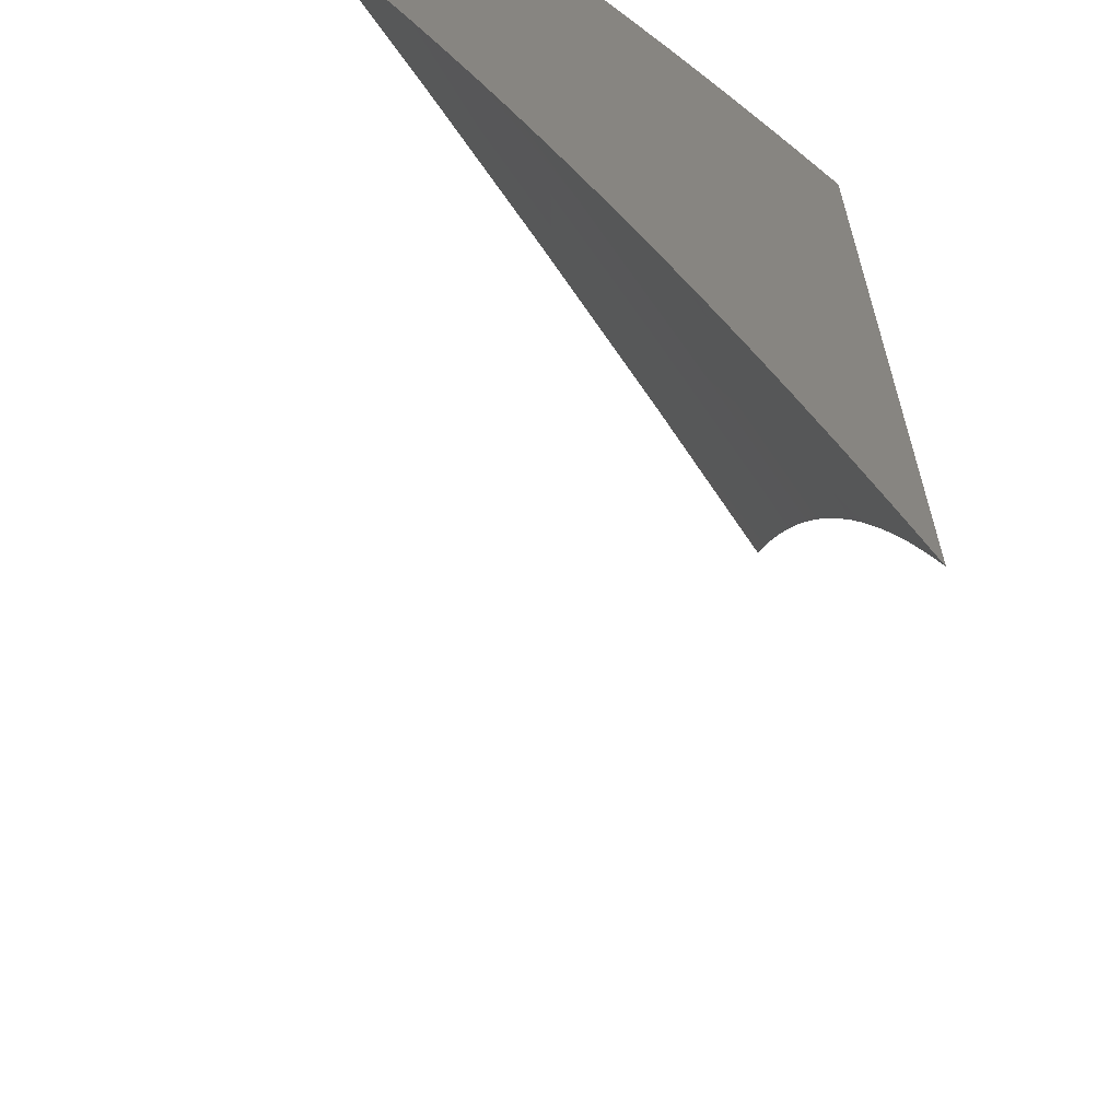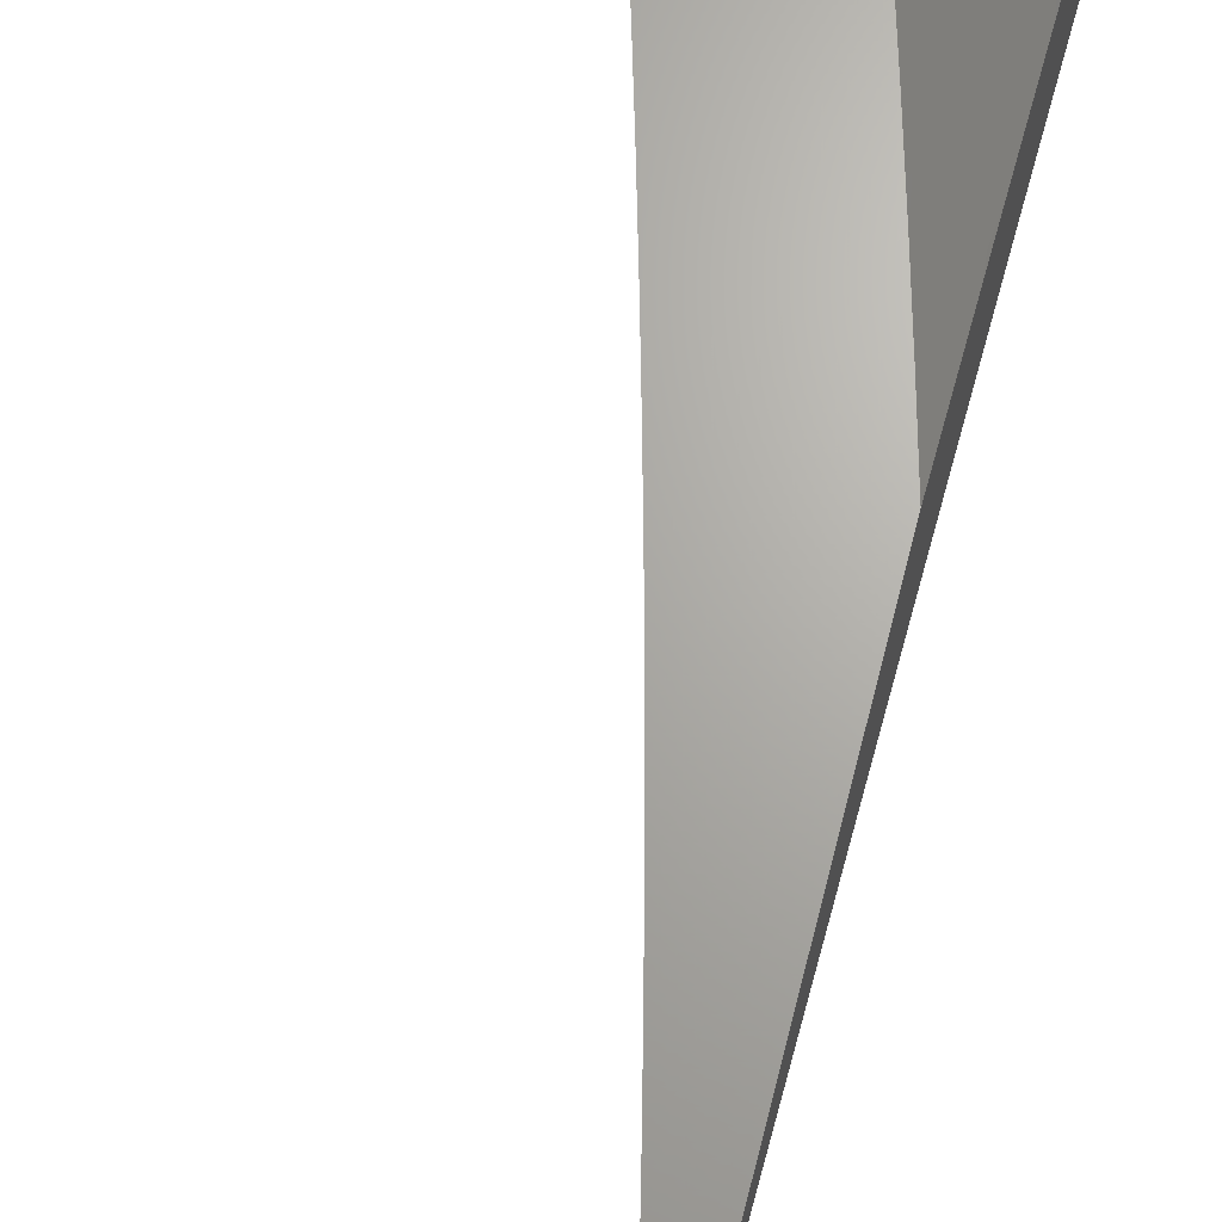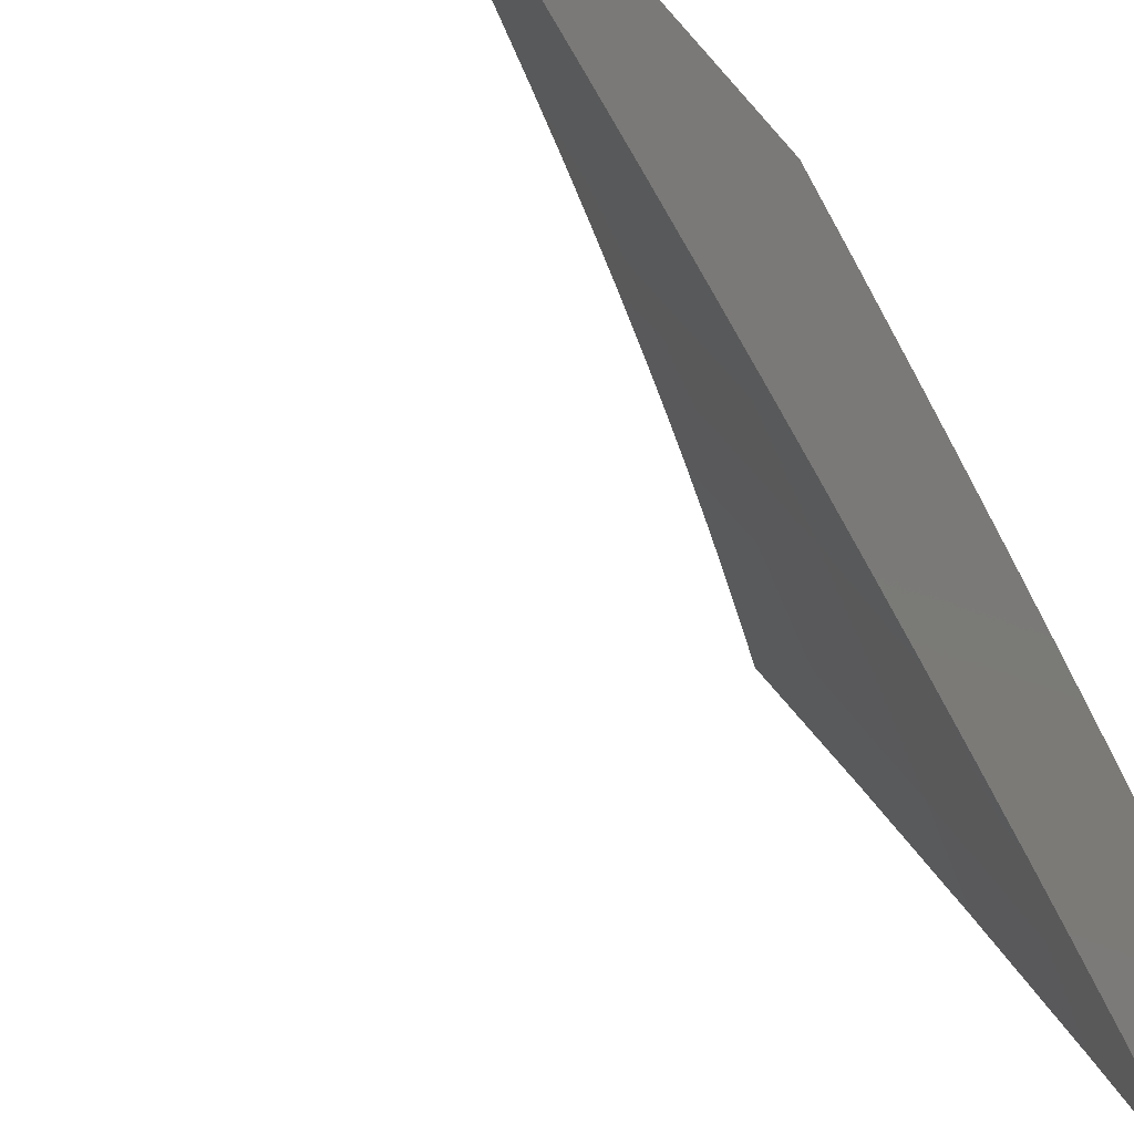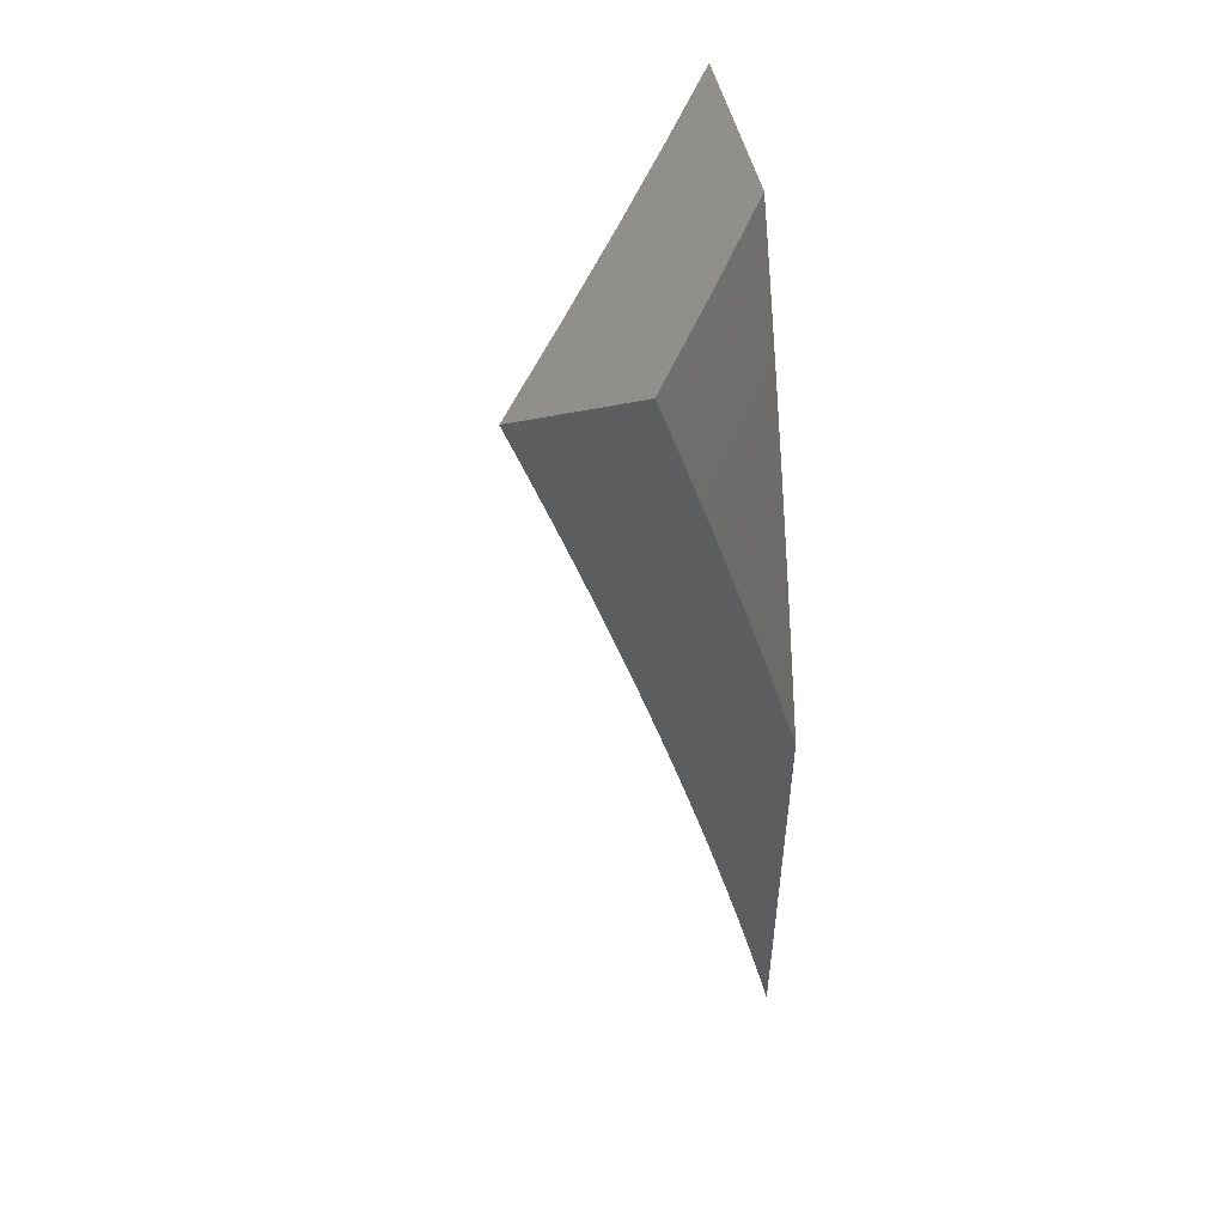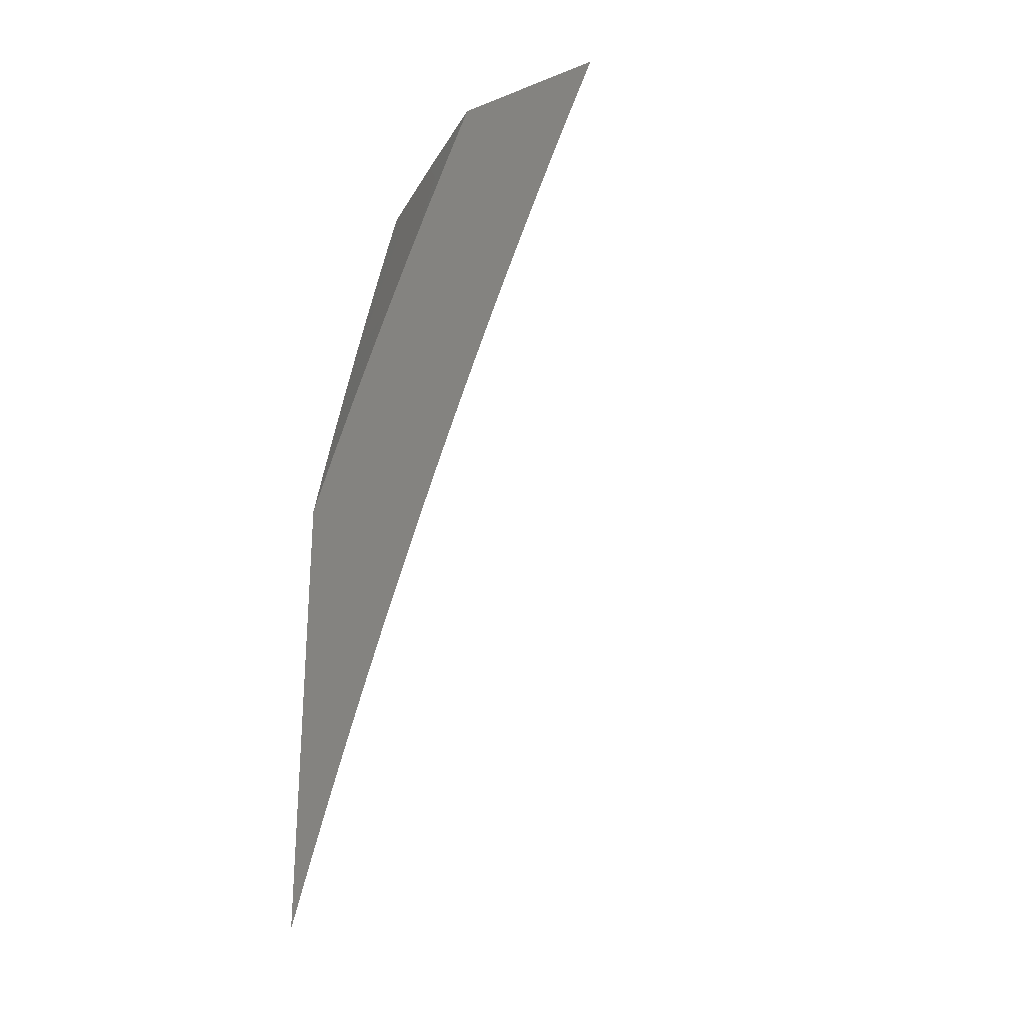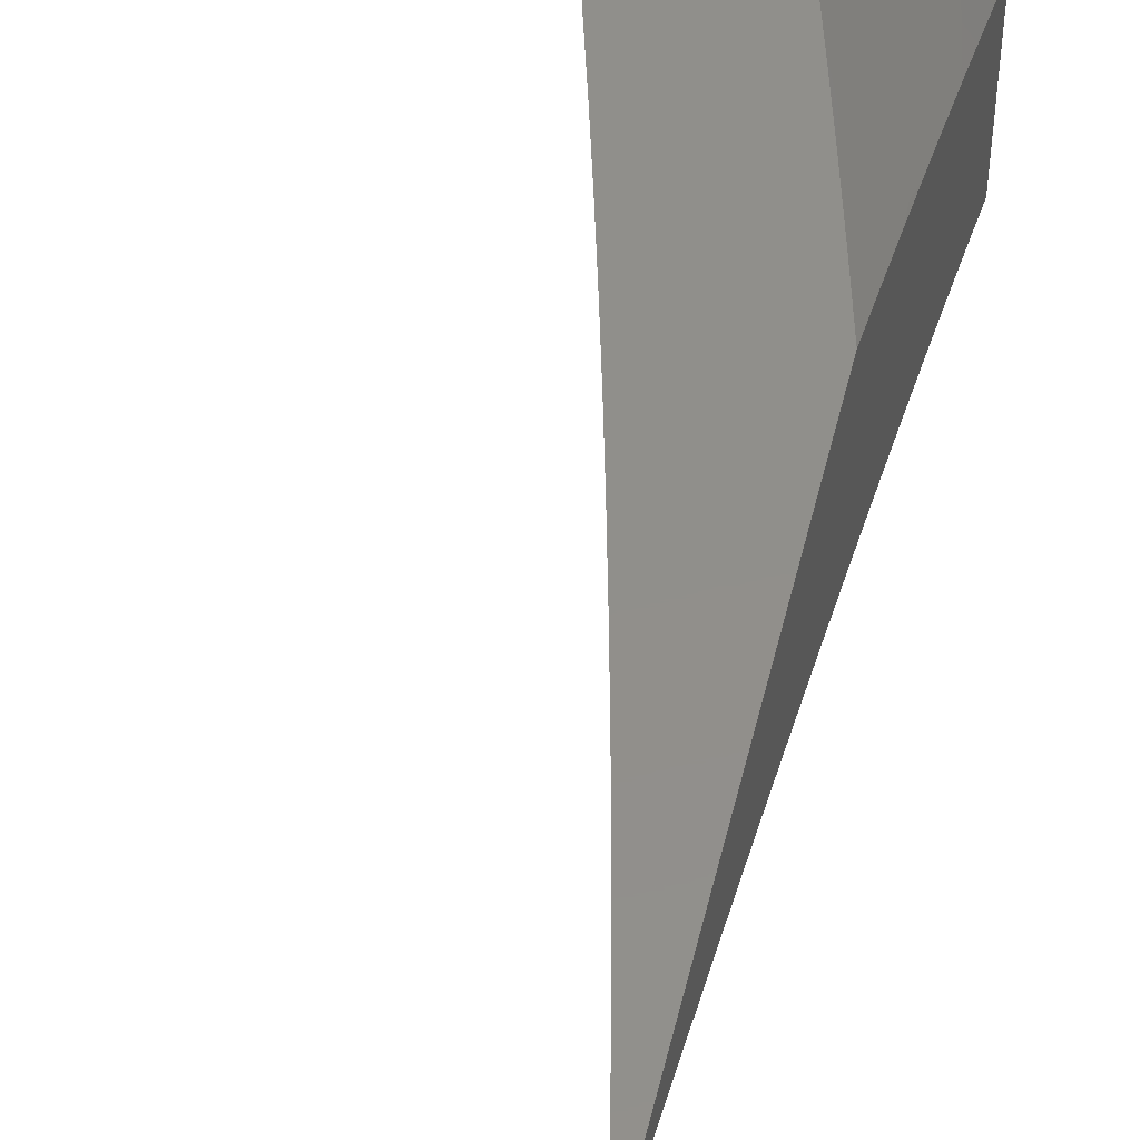
<metadata>
{"format":"stl","ext":"stl","renderer":"f3d","projection":"perspective","resolution":1024,"background":"white","views":[{"elev":21.7,"azim":178.8,"up":"+Y"},{"elev":66.8,"azim":-165.7,"up":"+Y"},{"elev":-27.7,"azim":-152.1,"up":"+Y"},{"elev":51.2,"azim":166.7,"up":"+Z"},{"elev":-25.7,"azim":-58.1,"up":"+Z"},{"elev":49.6,"azim":-166.6,"up":"+Y"}]}
</metadata>
<code>
# stl→obj: 87 verts, 170 faces
v -8.747 6 3
v -8.812 5.909 3
v -8.766 6 2.942
v -8.837 5.926 2.882
v -8.784 6 2.883
v -8.802 6 2.825
v -8.861 5.942 2.764
v -8.819 6 2.767
v -8.836 6 2.708
v -8.884 5.958 2.646
v -8.853 6 2.649
v -8.87 6 2.59
v -8.895 5.965 2.587
v -8.886 6 2.531
v -8.906 5.973 2.528
v -8.901 6 2.472
v -8.916 5.98 2.469
v -8.916 6 2.413
v -8.927 5.987 2.41
v -8.931 6 2.354
v -8.937 5.993 2.351
v -8.942 5.997 2.321
v -9 5.921 2.297
v -8.946 6 2.295
v -9 5.942 2.237
v -8.96 6 2.235
v -9 5.962 2.177
v -8.974 6 2.176
v -9 5.981 2.117
v -8.987 6 2.116
v -9 6 2.056
v -8.901 5.834 2.882
v -8.876 5.817 3
v -8.938 5.725 3
v -9 5.632 3
v -9 5.659 2.943
v -8.964 5.741 2.882
v -8.925 5.85 2.764
v -9 5.685 2.885
v -9 5.711 2.827
v -8.988 5.757 2.764
v -9 5.737 2.769
v -9 5.762 2.711
v -9 5.786 2.653
v -8.949 5.865 2.646
v -9 5.81 2.594
v -8.96 5.872 2.587
v -9 5.833 2.535
v -8.971 5.879 2.528
v -9 5.856 2.476
v -8.981 5.886 2.469
v -9 5.878 2.417
v -8.992 5.893 2.41
v -9 5.9 2.357
v -9 5.827 2.941
v -9 5.8 3
v -8.979 5.858 2.94
v -8.931 5.9 3
v -8.944 5.909 2.94
v -8.909 5.959 2.94
v -8.922 5.967 2.881
v -8.898 6 2.882
v -8.916 6 2.822
v -8.862 6 3
v -8.88 6 2.941
v -8.934 5.975 2.821
v -8.934 6 2.763
v -8.946 5.983 2.762
v -8.951 6 2.703
v -8.958 5.991 2.702
v -8.963 5.995 2.673
v -8.993 5.941 2.702
v -8.998 5.944 2.673
v -9 5.929 2.704
v -9 5.953 2.644
v -8.969 5.999 2.643
v -8.968 6 2.644
v -8.984 6 2.584
v -9 6 2.524
v -9 5.977 2.584
v -8.981 5.933 2.762
v -9 5.904 2.764
v -8.969 5.925 2.821
v -9 5.879 2.823
v -8.957 5.917 2.881
v -8.991 5.867 2.881
v -9 5.853 2.882
f 1 2 3
f 3 2 4
f 3 4 5
f 5 4 6
f 6 4 7
f 6 7 8
f 8 7 9
f 9 7 10
f 9 10 11
f 11 10 12
f 12 10 13
f 12 13 14
f 14 13 15
f 14 15 16
f 16 15 17
f 16 17 18
f 18 17 19
f 18 19 20
f 20 19 21
f 20 21 22
f 22 21 23
f 22 23 24
f 24 23 25
f 24 25 26
f 26 25 27
f 26 27 28
f 28 27 29
f 28 29 30
f 30 29 31
f 4 2 32
f 32 2 33
f 32 33 34
f 35 36 34
f 34 36 37
f 34 37 32
f 32 37 38
f 32 38 4
f 4 38 7
f 36 39 37
f 37 39 40
f 37 40 41
f 41 40 42
f 41 42 43
f 43 44 41
f 41 44 38
f 41 38 37
f 38 44 45
f 45 44 46
f 45 46 47
f 47 46 48
f 47 48 49
f 49 48 50
f 49 50 51
f 51 50 52
f 51 52 53
f 53 52 54
f 53 54 19
f 19 54 21
f 54 23 21
f 24 20 22
f 38 45 7
f 7 45 10
f 45 47 10
f 10 47 13
f 47 49 13
f 13 49 15
f 53 19 17
f 49 51 15
f 15 51 17
f 51 53 17
f 55 56 57
f 57 56 58
f 57 58 59
f 59 58 60
f 59 60 61
f 61 60 62
f 61 62 63
f 58 64 60
f 60 64 65
f 60 65 62
f 61 63 66
f 66 63 67
f 66 67 68
f 68 67 69
f 68 69 70
f 70 69 71
f 70 71 72
f 72 71 73
f 72 73 74
f 74 73 75
f 75 73 71
f 75 71 76
f 76 71 77
f 76 77 78
f 69 77 71
f 79 80 78
f 78 80 76
f 80 75 76
f 72 74 81
f 81 74 82
f 81 82 83
f 83 82 84
f 83 84 85
f 85 84 86
f 85 86 57
f 57 86 87
f 57 87 55
f 84 87 86
f 85 57 59
f 85 59 61
f 83 85 66
f 66 85 61
f 81 83 68
f 68 83 66
f 72 81 70
f 70 81 68
f 31 29 79
f 79 29 27
f 79 27 25
f 25 23 79
f 79 23 54
f 79 54 80
f 80 54 52
f 80 52 75
f 75 52 50
f 75 50 74
f 74 50 48
f 74 48 82
f 82 48 46
f 82 46 84
f 84 46 44
f 84 44 87
f 87 44 43
f 87 43 55
f 55 43 42
f 55 42 56
f 56 42 40
f 56 40 39
f 39 36 56
f 56 36 35
f 35 34 56
f 56 34 58
f 58 34 33
f 58 33 2
f 1 64 2
f 2 64 58
f 1 3 64
f 64 3 5
f 64 5 6
f 6 8 64
f 64 8 65
f 65 8 9
f 65 9 62
f 62 9 11
f 62 11 63
f 63 11 12
f 63 12 67
f 67 12 14
f 67 14 69
f 69 14 16
f 69 16 77
f 77 16 18
f 77 18 78
f 78 18 20
f 78 20 79
f 79 20 24
f 79 24 26
f 26 28 79
f 79 28 30
f 79 30 31

</code>
